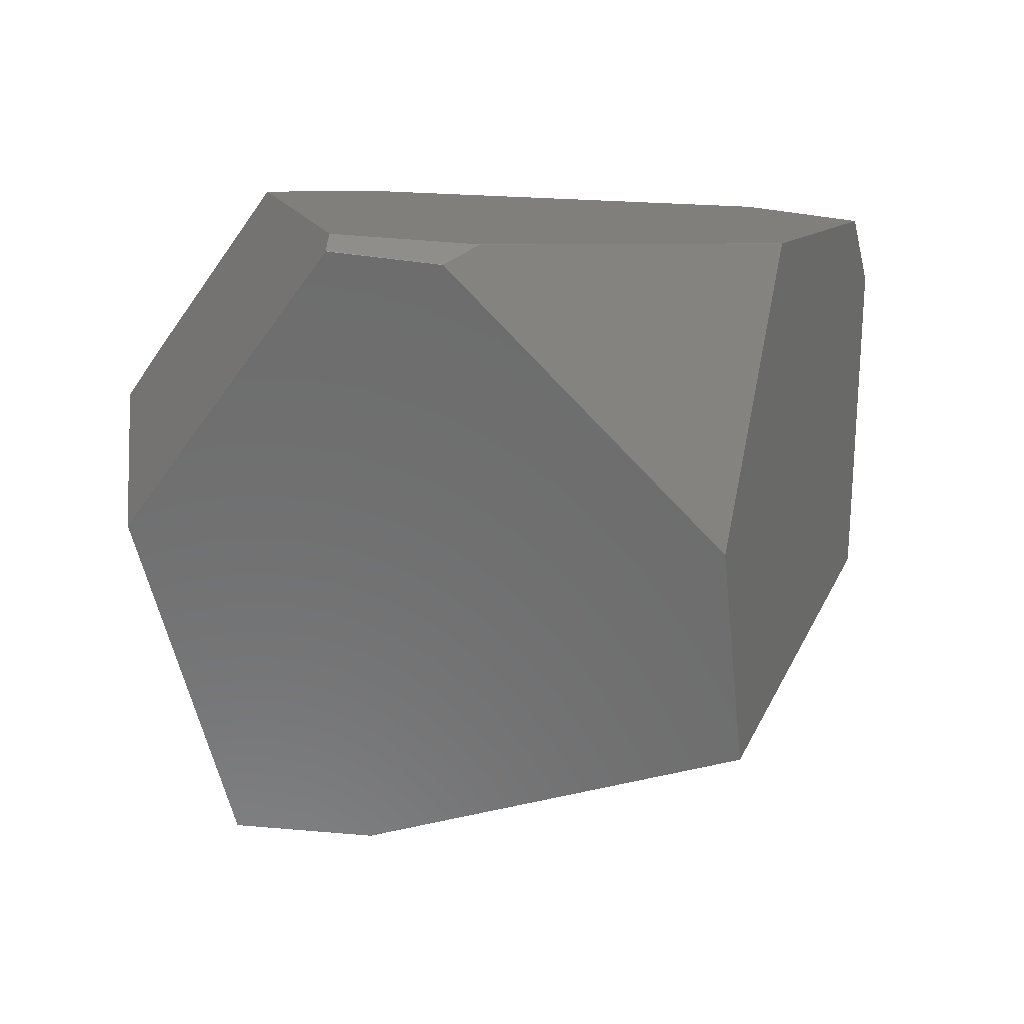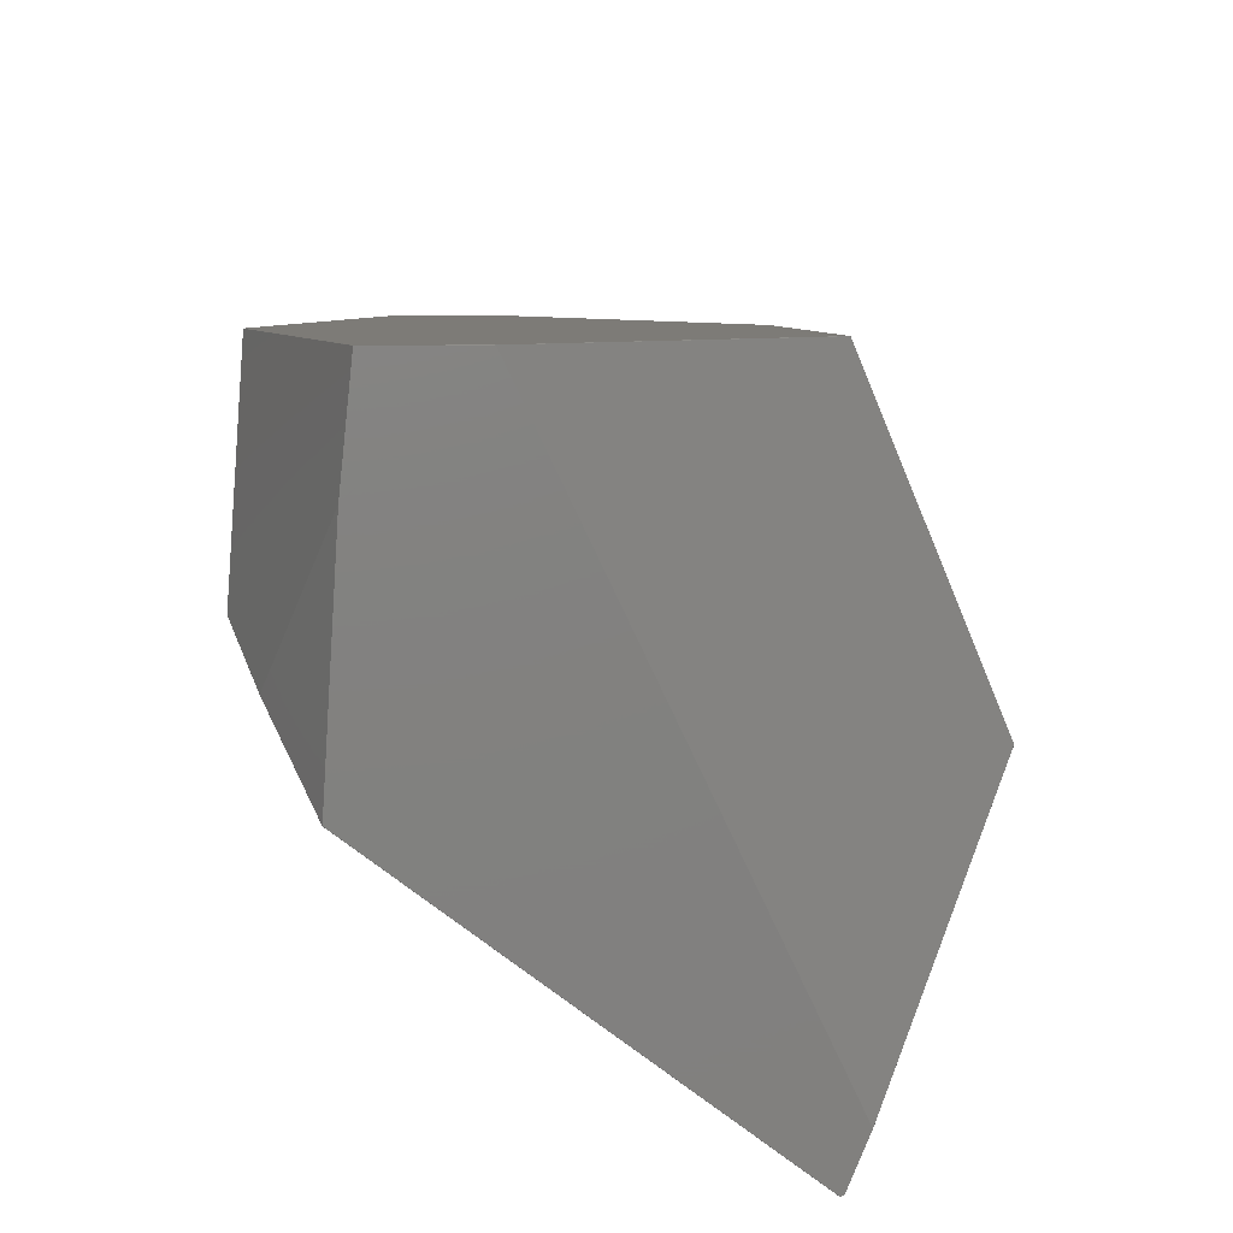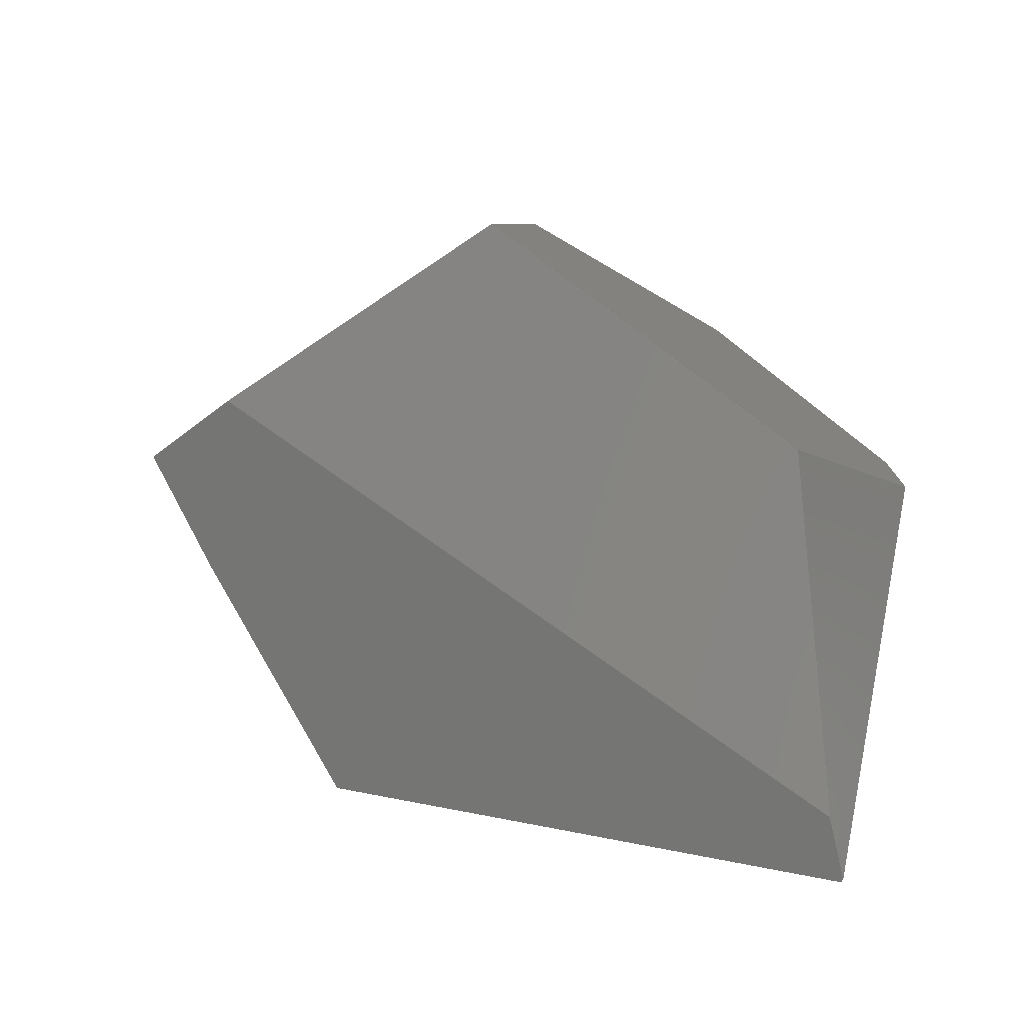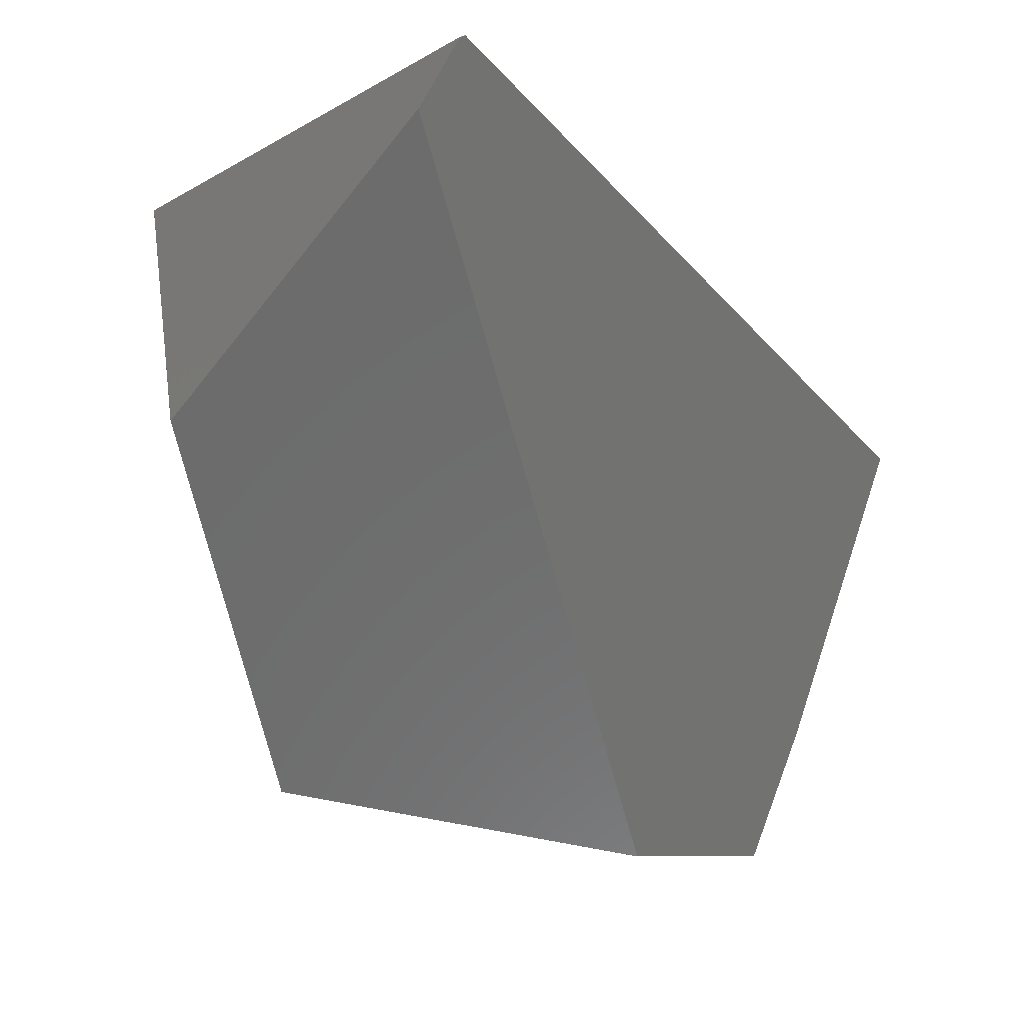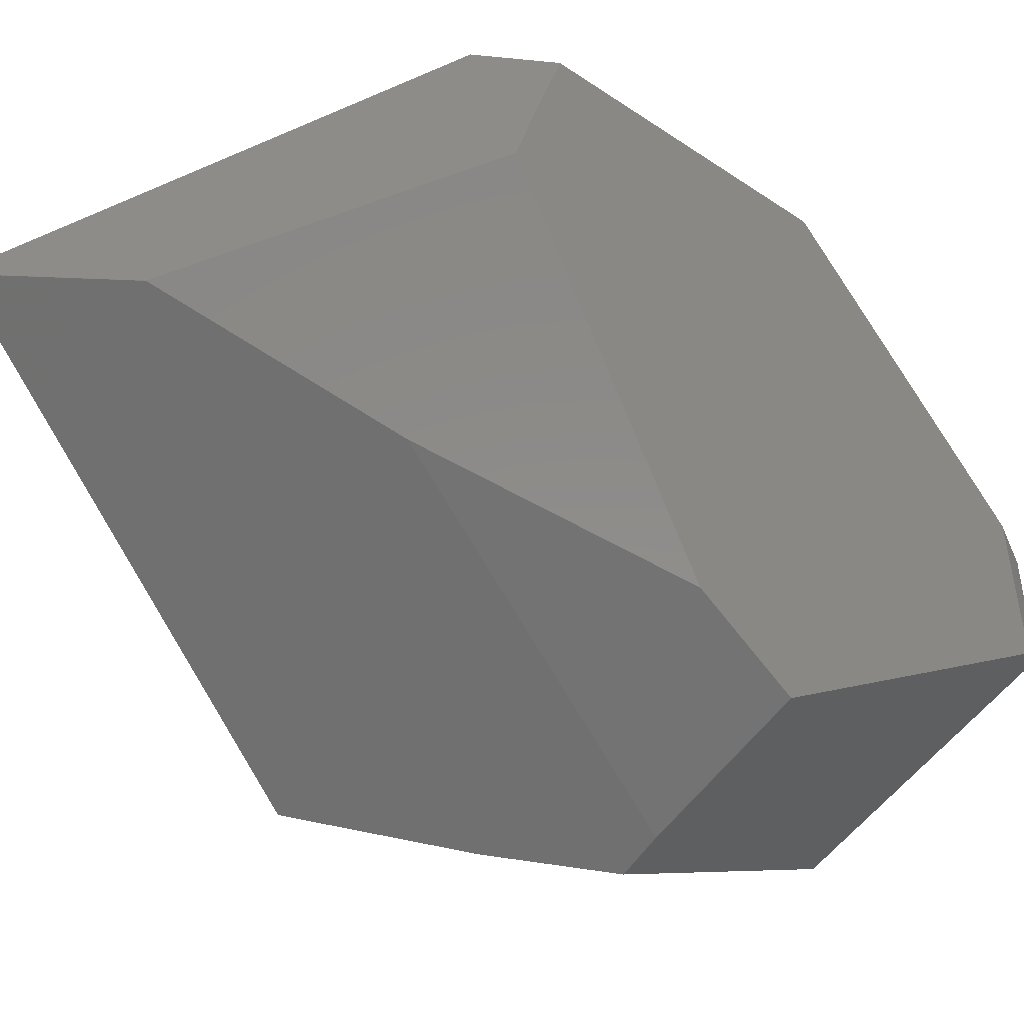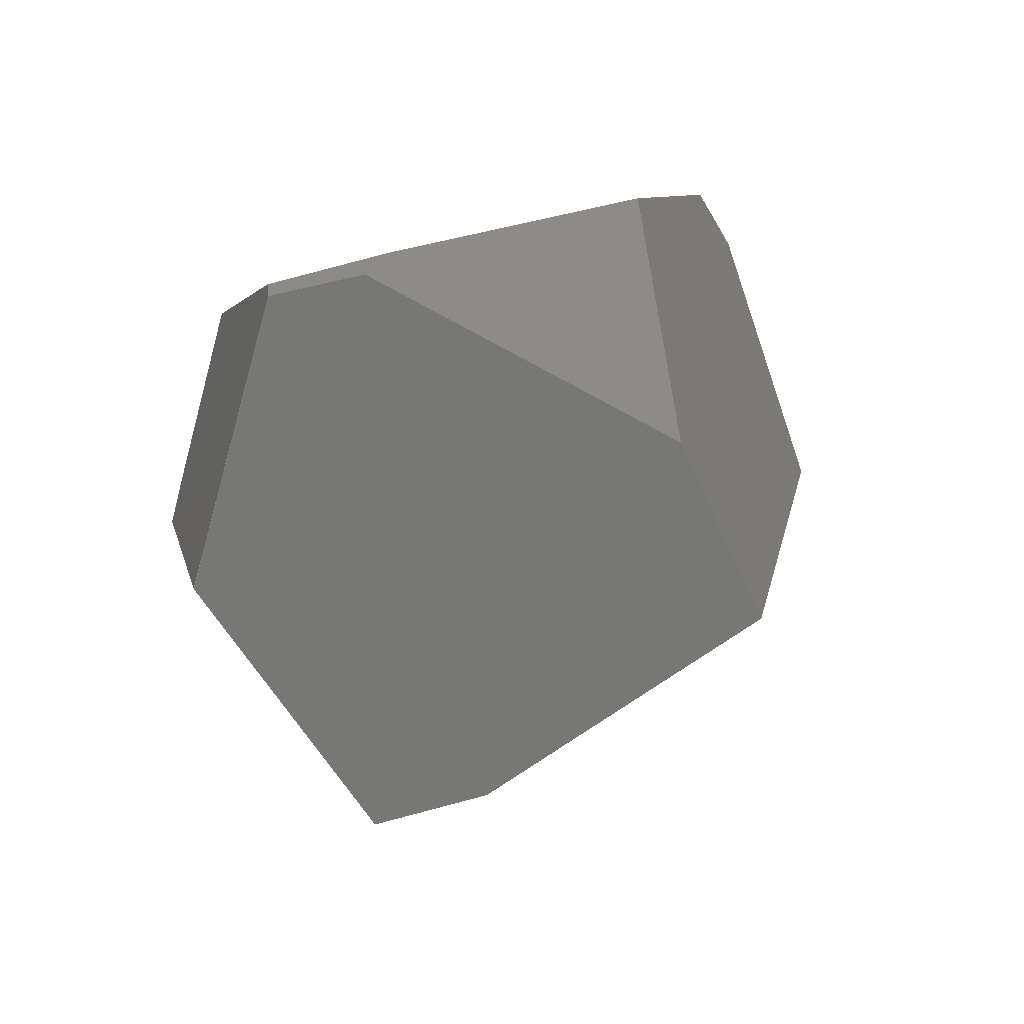
<metadata>
{"format":"stl","ext":"stl","renderer":"f3d","projection":"perspective","resolution":1024,"background":"white","views":[{"elev":-19.1,"azim":170.4,"up":"+Z"},{"elev":-42.1,"azim":174.9,"up":"+Y"},{"elev":-42.4,"azim":-140.7,"up":"+Y"},{"elev":-16.2,"azim":-21.8,"up":"+Z"},{"elev":75.2,"azim":81.2,"up":"+Z"},{"elev":60.5,"azim":162.1,"up":"+Y"}]}
</metadata>
<code>
# stl→obj: 69 verts, 134 faces
v -279 330.6 26.79
v -210.5 420.2 -77.64
v -89.23 379.7 -99.69
v -41.99 277.3 25.51
v -41.99 277.3 25.61
v -224.2 201.7 117.9
v -54.37 545.1 49.39
v -100.6 545.1 49.39
v -79.01 428.2 121.7
v -279 330.6 26.89
v -233.5 217.4 98.75
v -233.5 217.4 98.85
v -41.59 345 -57.22
v -225.7 202.2 117.3
v -227.8 390.6 145
v -205.4 264.6 136
v -227.7 390.6 145
v 0.5144 466.2 -20.84
v -43.43 377.8 -97.2
v -52.94 548.7 41.78
v -205.5 264.6 136
v -224.2 201.7 118
v -141 341.6 128.5
v -79.01 428.1 121.7
v -227.7 390.7 145
v -227.8 390.7 145
v -279 330.7 26.79
v -274.8 382.4 122.3
v -262.6 411.2 132.2
v -210.5 420.3 -77.64
v -89.23 379.8 -99.69
v -42.09 277.3 25.51
v -41.49 345 -57.22
v -210.4 420.3 -77.64
v -191.5 481.9 -25.45
v -191.4 481.9 -25.45
v 0.5144 392.5 52.86
v 0.5144 392.6 52.86
v -15.46 345 40.4
v -274.8 382.4 122.4
v -279 330.7 26.89
v -224.3 201.7 118
v -211.8 490.6 83.14
v -262.6 411.2 132.3
v -89.13 379.8 -99.69
v 0.5144 392.5 52.76
v -89.13 379.7 -99.69
v -52.94 548.7 41.88
v -53.04 548.7 41.88
v -41.42 452.8 106.5
v -225.6 202.2 117.3
v -274.8 382.3 122.4
v -211.8 490.6 83.04
v -88.62 549.8 39.46
v -100.6 545.1 49.29
v -262.6 411.1 132.3
v -79.11 428.2 121.7
v -15.46 345 40.5
v 0.5144 466.2 -20.74
v -8.584 404.7 65.43
v -8.584 404.8 65.43
v -225.7 202.2 117.4
v -43.43 377.7 -97.2
v -88.62 549.8 39.56
v -88.52 549.8 39.56
v -224.3 201.7 117.9
v 0.5144 466.1 -20.84
v -88.52 549.8 39.46
v -41.42 452.7 106.5
f 1 2 3
f 4 5 6
f 7 8 9
f 10 11 12
f 3 13 14
f 15 16 17
f 18 19 20
f 16 21 22
f 17 23 24
f 15 25 26
f 27 28 29
f 30 31 2
f 4 32 33
f 11 10 1
f 11 1 3
f 34 35 36
f 37 18 38
f 39 4 33
f 10 40 41
f 6 22 42
f 40 28 27
f 35 30 27
f 25 17 9
f 43 44 8
f 32 4 14
f 1 30 2
f 2 31 3
f 3 33 13
f 31 34 45
f 37 39 46
f 3 45 47
f 31 30 34
f 8 48 49
f 35 27 29
f 50 7 9
f 4 39 5
f 4 6 51
f 11 3 14
f 28 40 44
f 40 10 52
f 43 8 53
f 54 35 55
f 17 16 23
f 25 15 17
f 40 52 44
f 15 44 56
f 34 36 20
f 34 30 35
f 26 9 57
f 44 26 57
f 18 37 46
f 37 5 58
f 18 20 59
f 23 37 60
f 37 23 5
f 37 38 61
f 15 52 62
f 52 10 62
f 15 62 21
f 6 5 22
f 30 1 27
f 1 10 27
f 26 25 9
f 44 15 26
f 28 44 29
f 44 43 29
f 44 52 56
f 52 15 56
f 45 19 63
f 34 19 45
f 35 54 36
f 19 34 20
f 59 20 48
f 61 59 48
f 54 8 64
f 35 53 55
f 39 33 46
f 19 18 63
f 50 61 48
f 20 65 48
f 61 38 59
f 38 18 59
f 50 9 24
f 9 17 24
f 5 39 58
f 39 37 58
f 11 62 12
f 62 10 12
f 22 21 42
f 62 11 14
f 14 6 66
f 16 15 21
f 40 27 41
f 27 10 41
f 35 29 53
f 29 43 53
f 33 32 13
f 13 32 14
f 18 46 67
f 3 31 45
f 46 33 63
f 45 63 47
f 20 36 68
f 36 54 68
f 20 68 65
f 68 54 65
f 37 61 60
f 61 50 60
f 8 7 48
f 7 50 48
f 9 8 57
f 8 44 57
f 50 24 69
f 24 23 69
f 5 23 22
f 23 16 22
f 53 8 55
f 8 54 55
f 63 33 47
f 33 3 47
f 46 63 67
f 63 18 67
f 48 65 64
f 65 54 64
f 23 60 69
f 60 50 69
f 21 62 42
f 62 14 42
f 6 14 51
f 14 4 51
f 48 64 49
f 64 8 49
f 6 42 66
f 42 14 66

</code>
